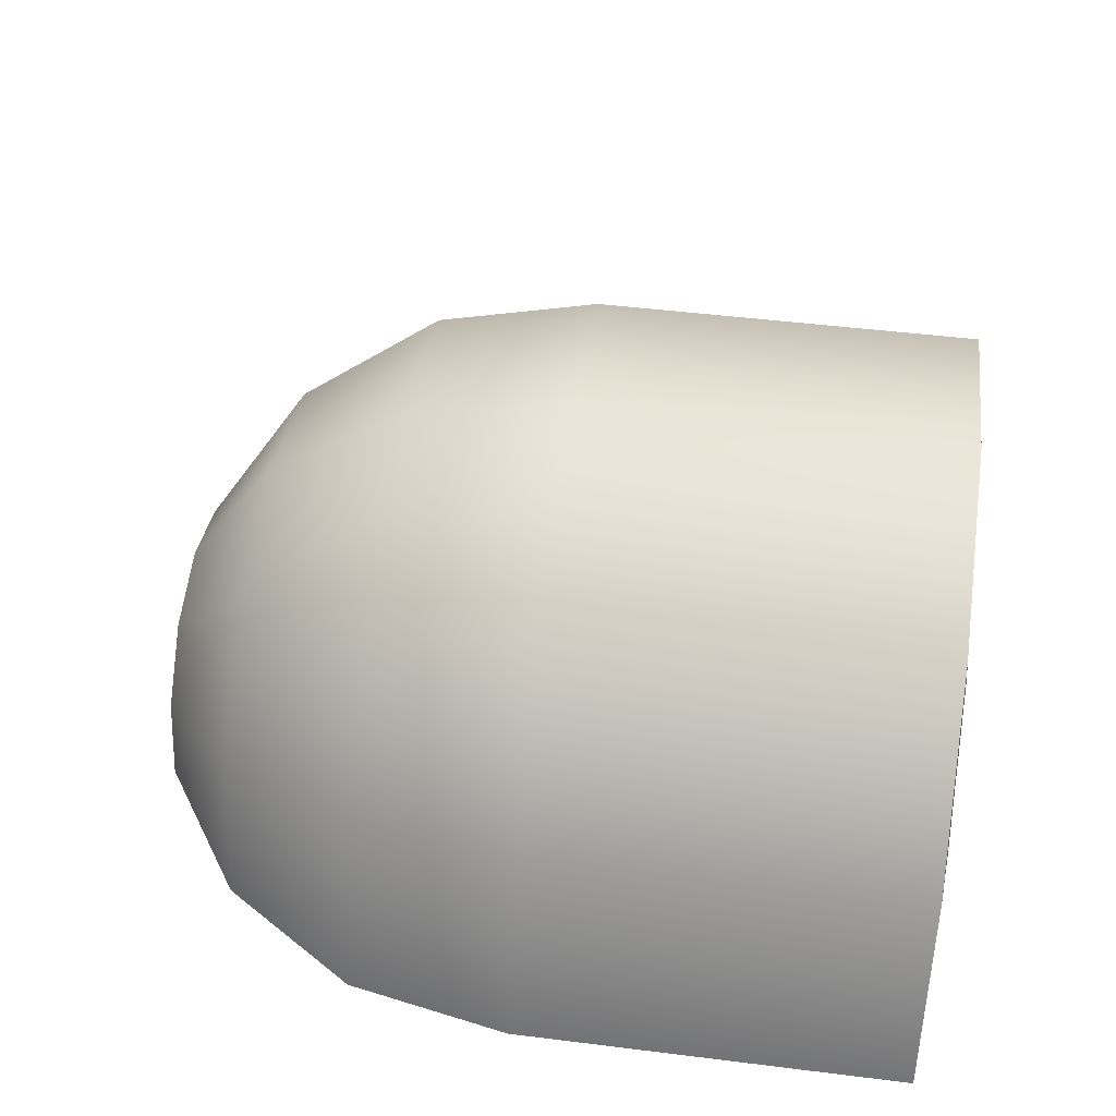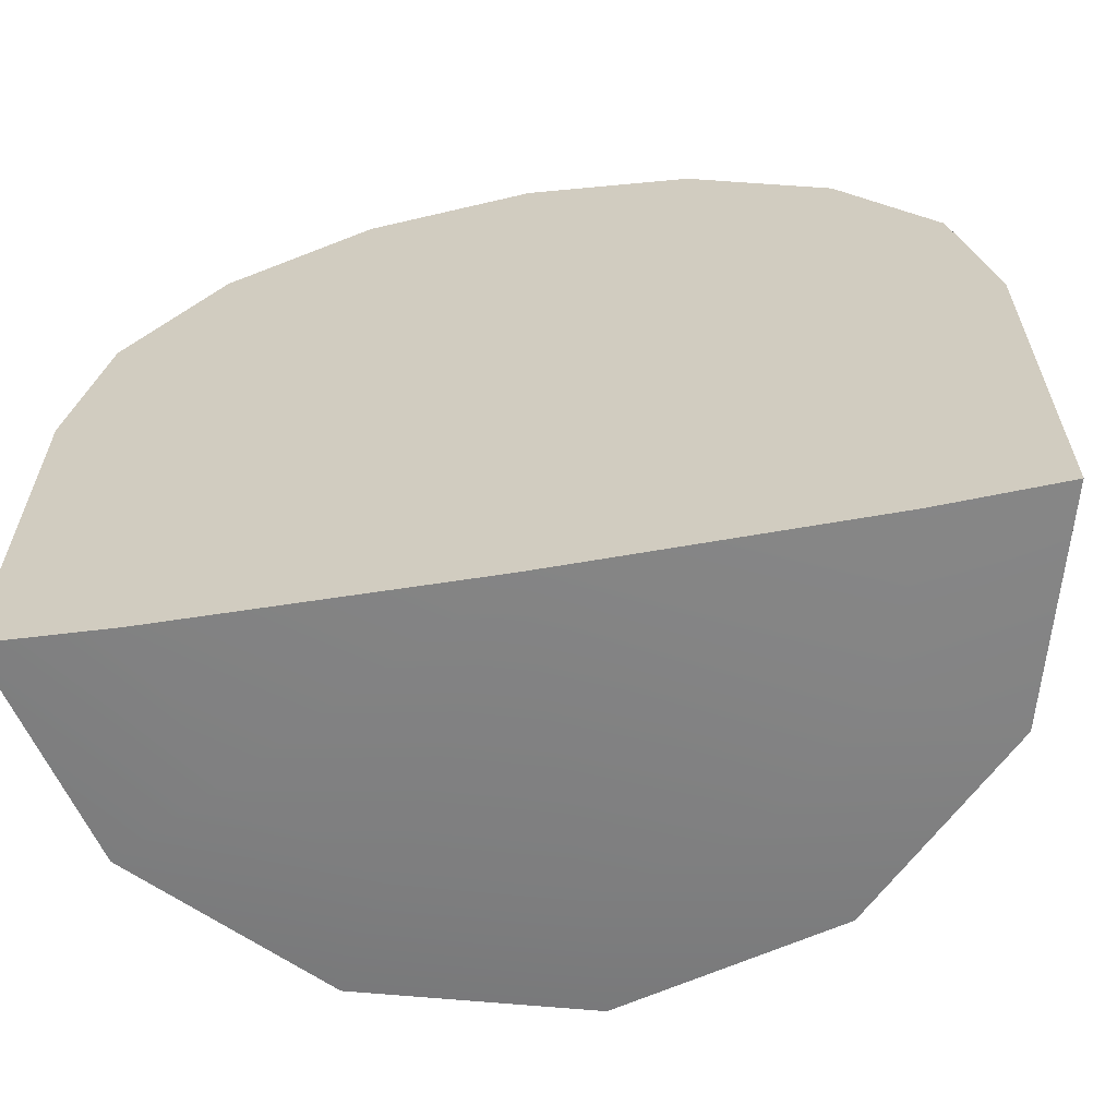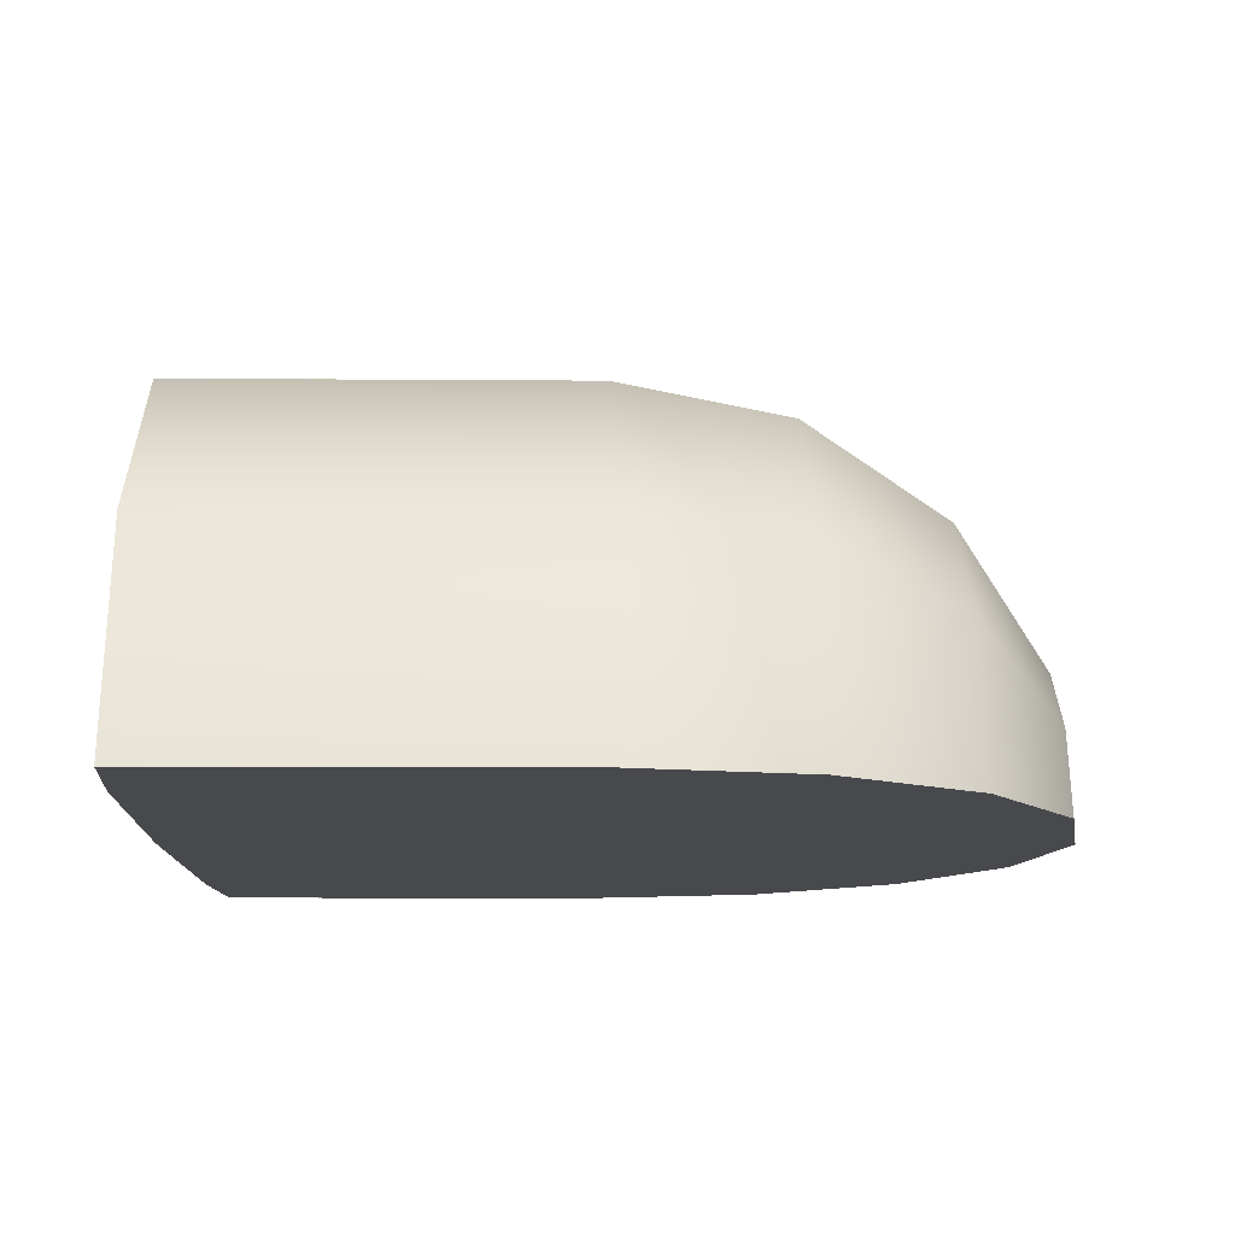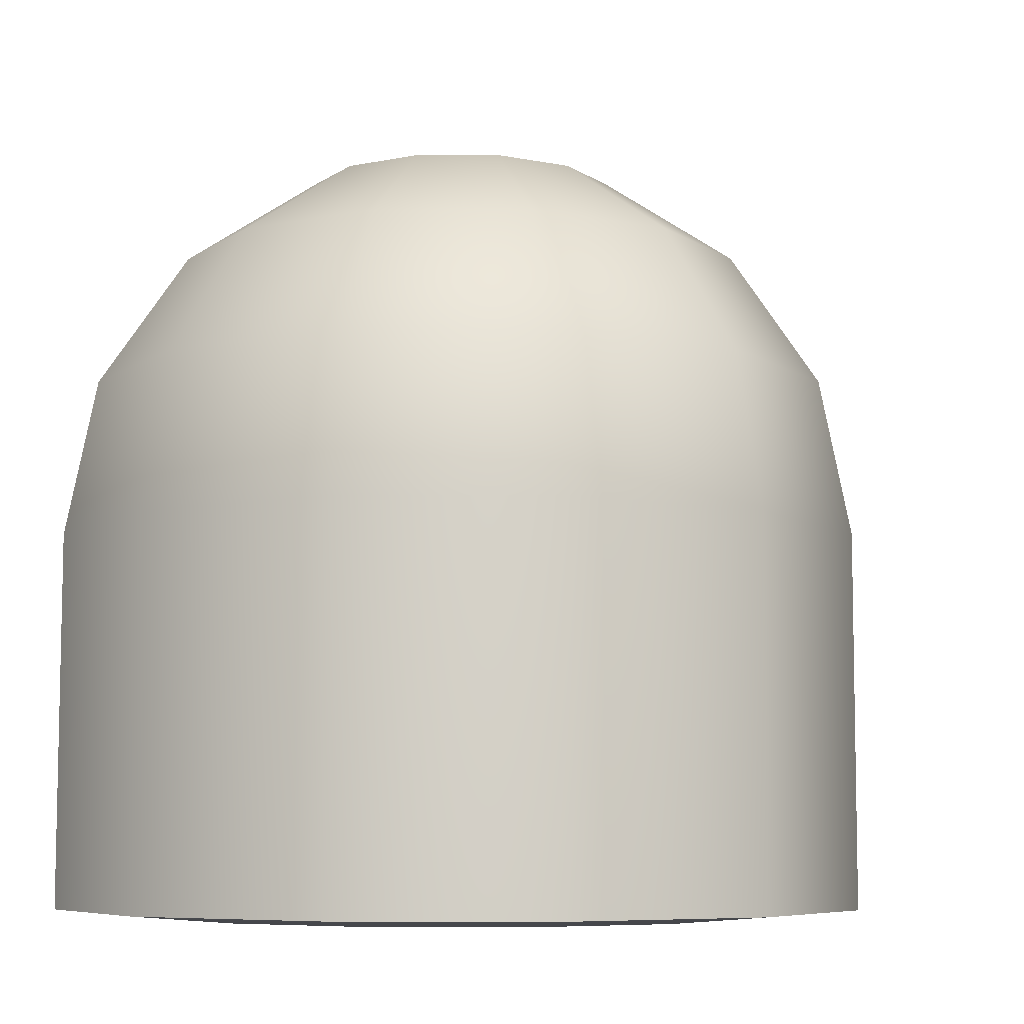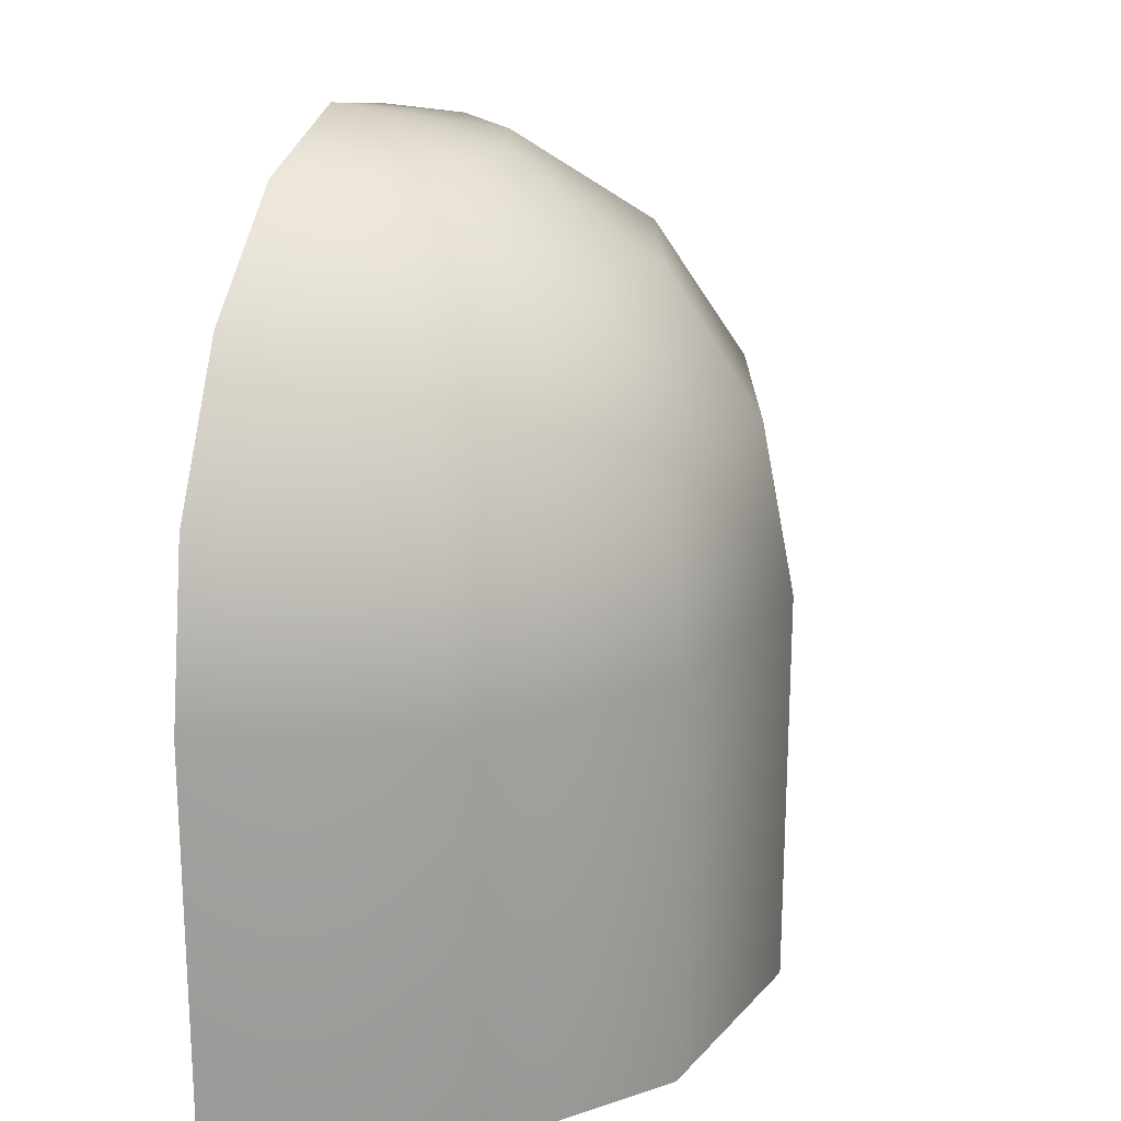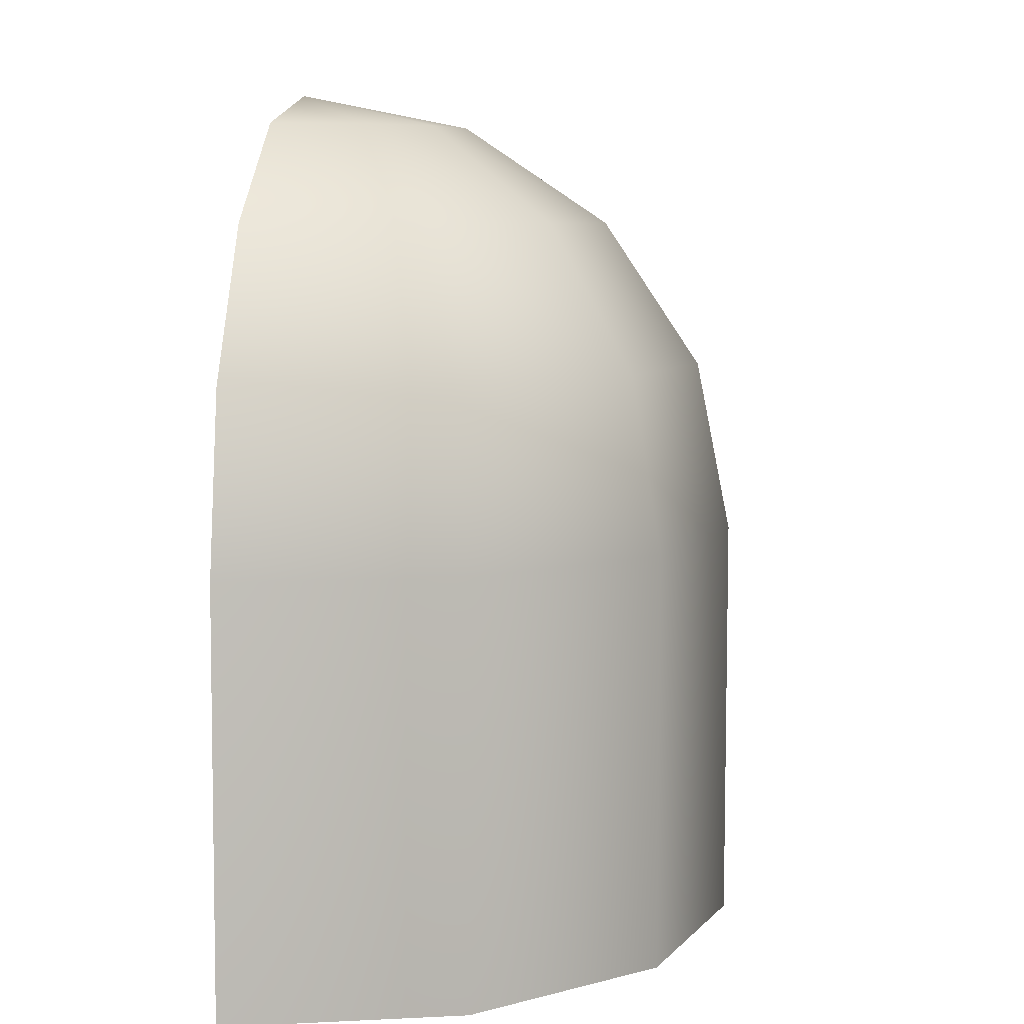
<metadata>
{"format":"obj","ext":"obj","renderer":"f3d","projection":"perspective","resolution":1024,"background":"white","views":[{"elev":46.5,"azim":-82.0,"up":"+Z"},{"elev":-62.2,"azim":-171.6,"up":"+Y"},{"elev":-11.4,"azim":88.6,"up":"+Z"},{"elev":-7.4,"azim":-15.7,"up":"+Y"},{"elev":21.0,"azim":-77.1,"up":"+Y"},{"elev":6.9,"azim":-84.8,"up":"+Y"}]}
</metadata>
<code>
g default
v -0.313 0.8564 -0.2309
v -0.2915 0.8562 -0.1437
v -0.2292 0.8561 -0.07887
v -0.1429 0.856 -0.0539
v -0.0556 0.856 -0.07545
v 0.009202 0.8561 -0.1377
v 0.03417 0.8562 -0.2241
v -0.4603 0.7581 -0.234
v -0.4204 0.7578 -0.07277
v -0.3053 0.7575 0.04696
v -0.1458 0.7574 0.0931
v 0.01545 0.7574 0.05328
v 0.1352 0.7575 -0.06182
v 0.1813 0.7578 -0.2214
v -0.5587 0.6109 -0.2362
v -0.5066 0.6105 -0.02555
v -0.3562 0.6102 0.1309
v -0.1478 0.61 0.1912
v 0.06288 0.61 0.1392
v 0.2193 0.6102 -0.01123
v 0.2796 0.6106 -0.2197
v -0.5932 0.4373 -0.2372
v -0.5369 0.4368 -0.009179
v -0.3742 0.4365 0.1601
v -0.1485 0.4363 0.2254
v 0.0795 0.4363 0.1691
v 0.2488 0.4365 0.006311
v 0.3141 0.4369 -0.2193
v -0.5934 0.02477 -0.2379
v -0.5371 0.02434 -0.00992
v -0.3743 0.02398 0.1594
v -0.1487 0.02378 0.2247
v 0.07935 0.0238 0.1683
v 0.2487 0.02403 0.00557
v 0.3139 0.02441 -0.2201
v -0.1394 0.8908 -0.2275
v -0.1397 0.007752 -0.229
v 0.1846 0.01402 -0.2226
v 0.1379 0.01375 -0.06132
v 0.01689 0.01358 0.05505
v -0.1461 0.01357 0.09531
v -0.3074 0.01371 0.04866
v -0.4238 0.01397 -0.0724
v -0.4641 0.01427 -0.2354
v -0.1395 0.7579 -0.2277
g FoodLBuckTeeth
f 1 8 9 2
f 2 9 10 3
f 3 10 11 4
f 4 11 12 5
f 5 12 13 6
f 6 13 14 7
f 8 15 16 9
f 9 16 17 10
f 10 17 18 11
f 11 18 19 12
f 12 19 20 13
f 13 20 21 14
f 15 22 23 16
f 16 23 24 17
f 17 24 25 18
f 18 25 26 19
f 19 26 27 20
f 20 27 28 21
f 22 29 30 23
f 23 30 31 24
f 24 31 32 25
f 25 32 33 26
f 26 33 34 27
f 27 34 35 28
f 2 36 1
f 3 36 2
f 4 36 3
f 5 36 4
f 6 36 5
f 7 36 6
f 29 44 43 30
f 30 43 42 31
f 31 42 41 32
f 32 41 40 33
f 33 40 39 34
f 34 39 38 35
f 39 37 38
f 40 37 39
f 41 37 40
f 42 37 41
f 43 37 42
f 44 37 43
f 44 29 22 15
f 14 21 45
f 36 7 14 45
f 8 1 36 45
f 8 45 15
f 45 37 44 15
f 21 28 35 38
f 21 38 37 45

</code>
